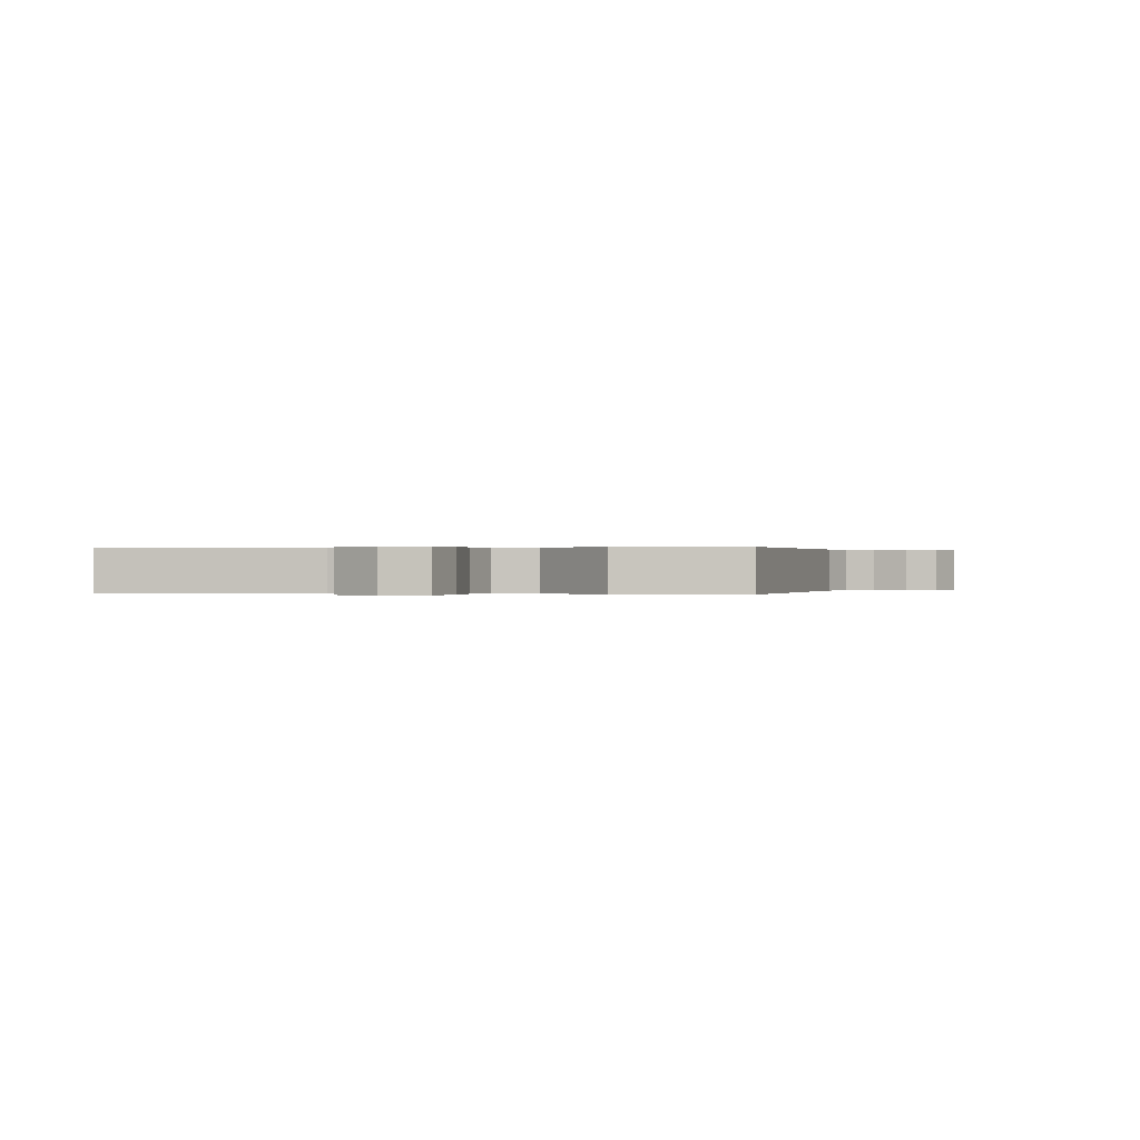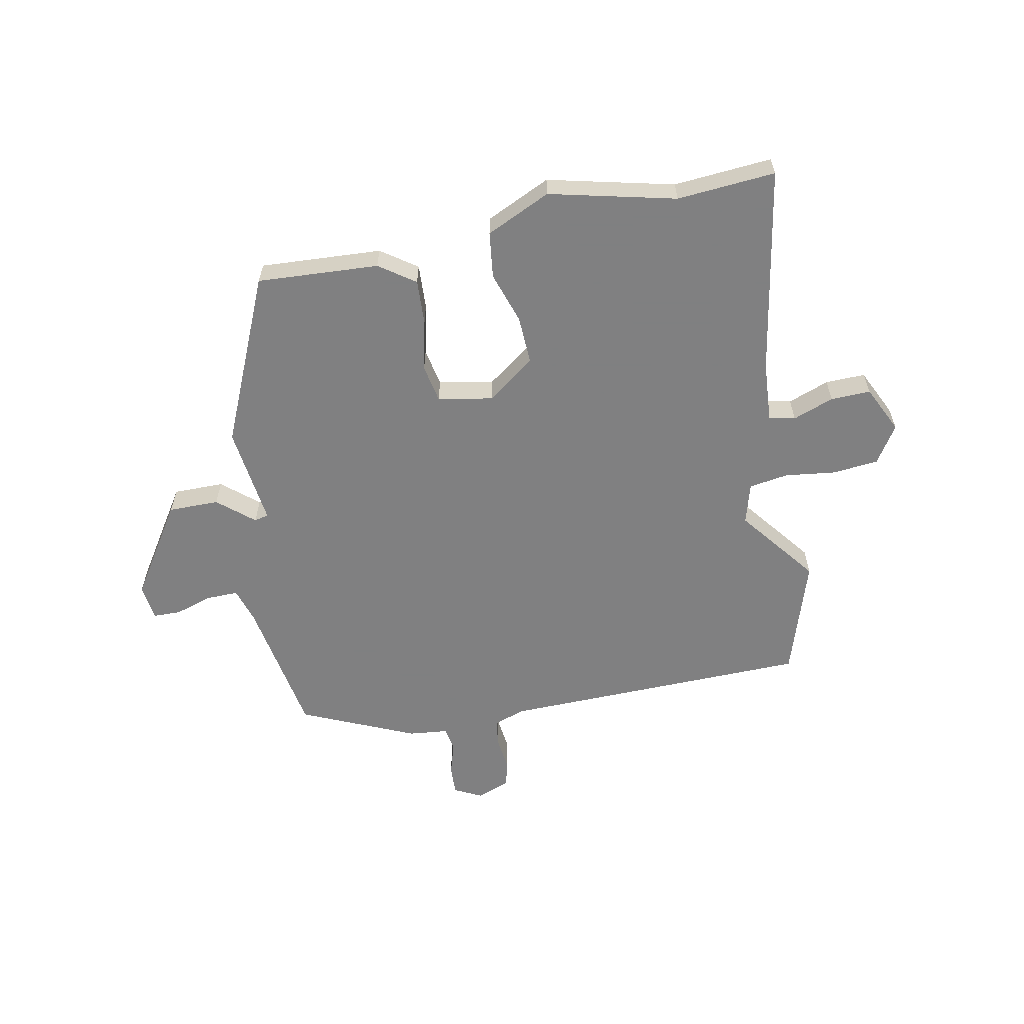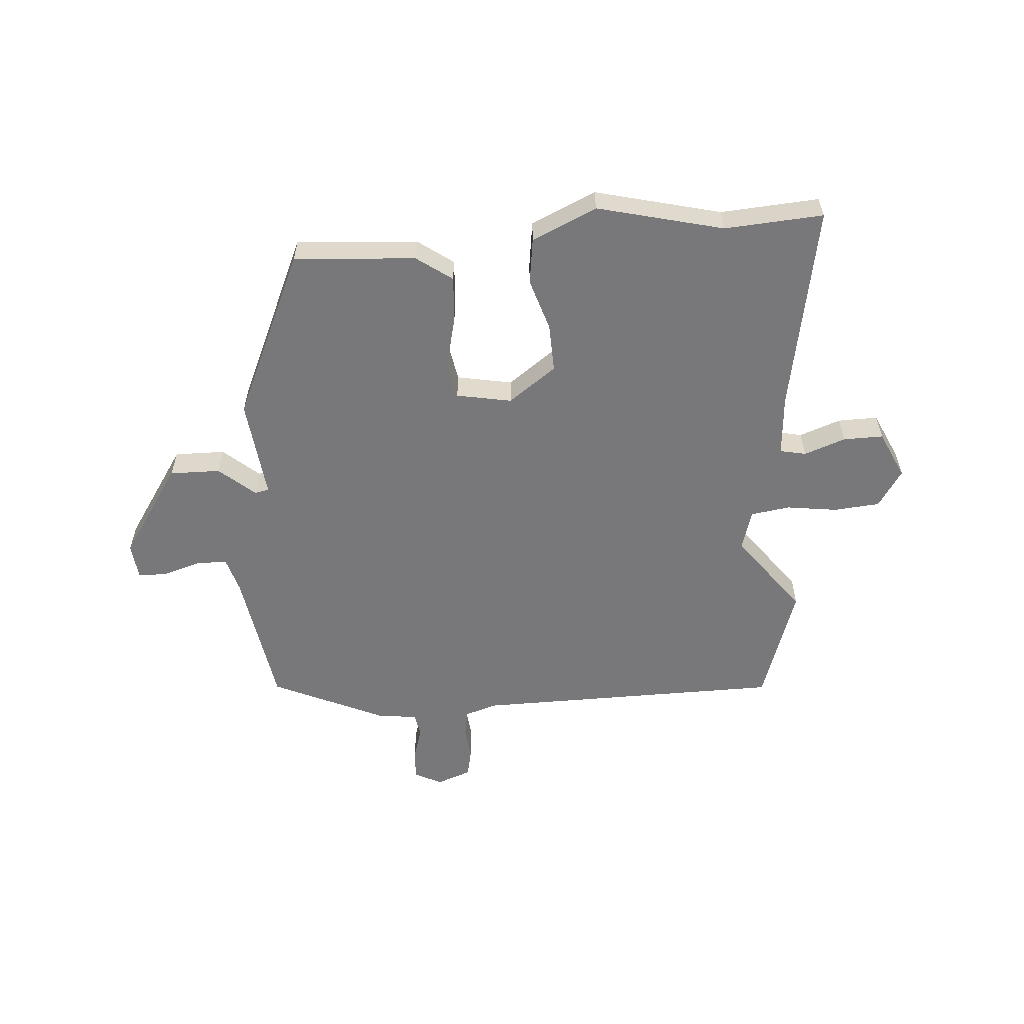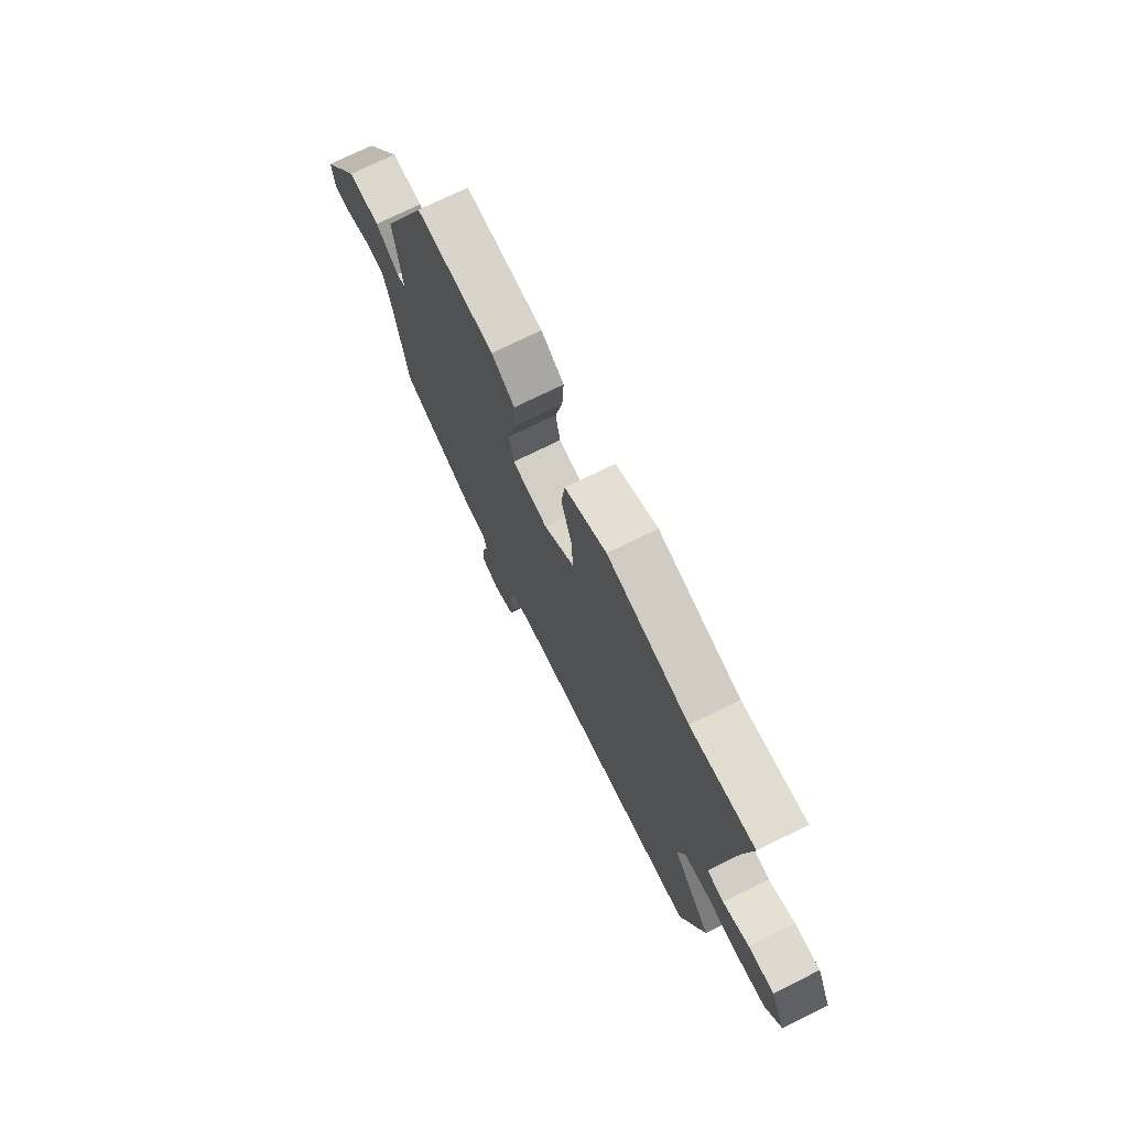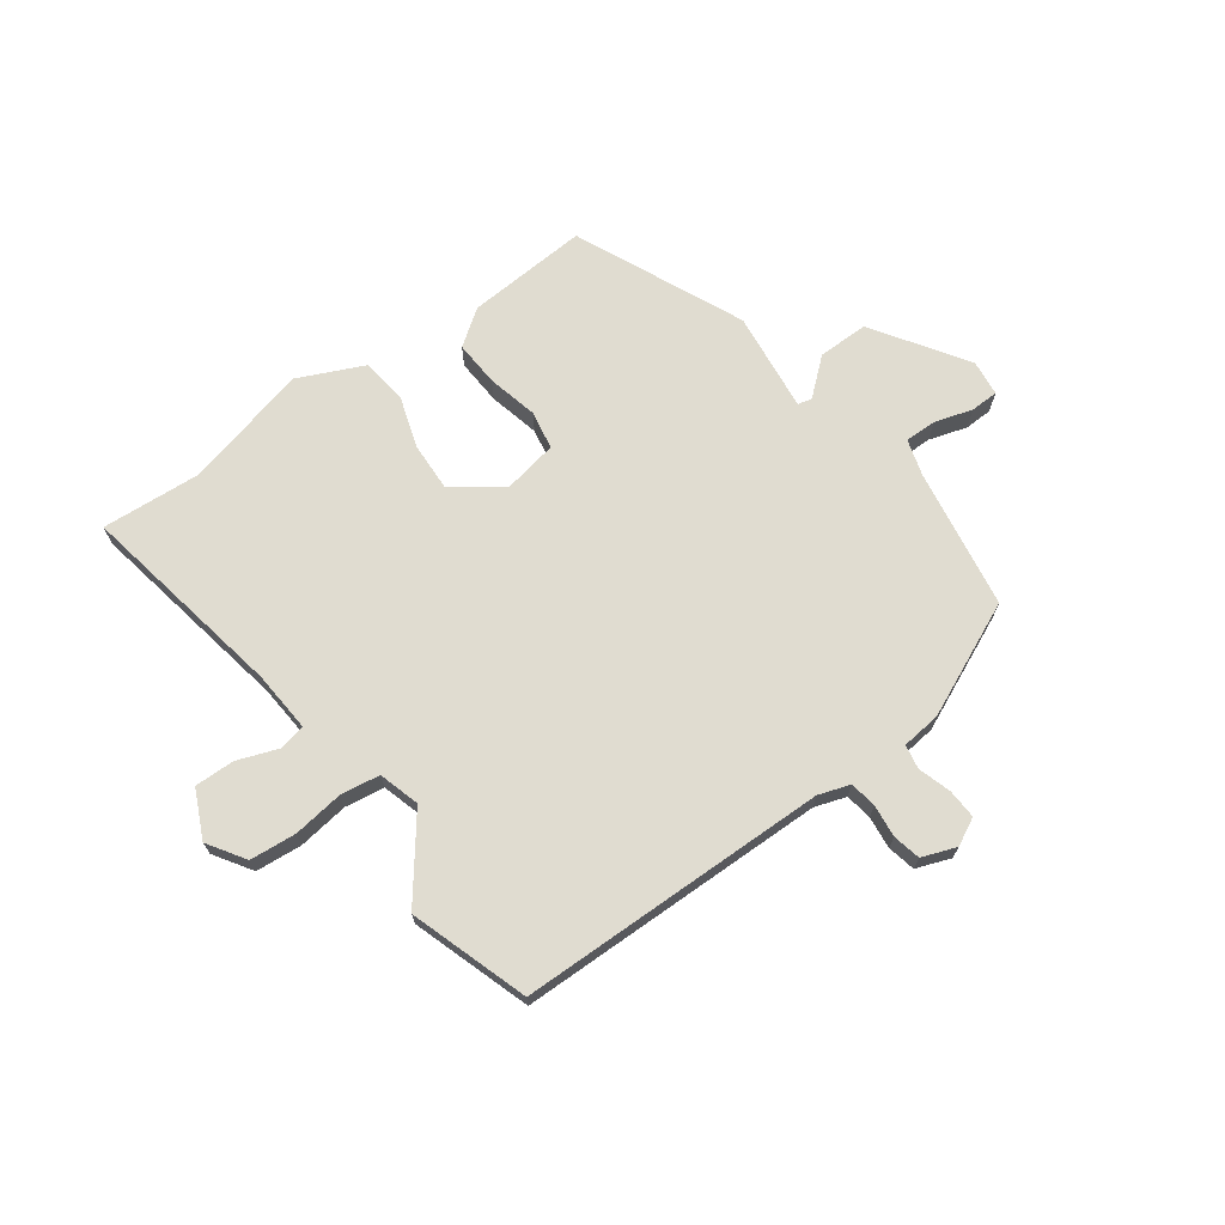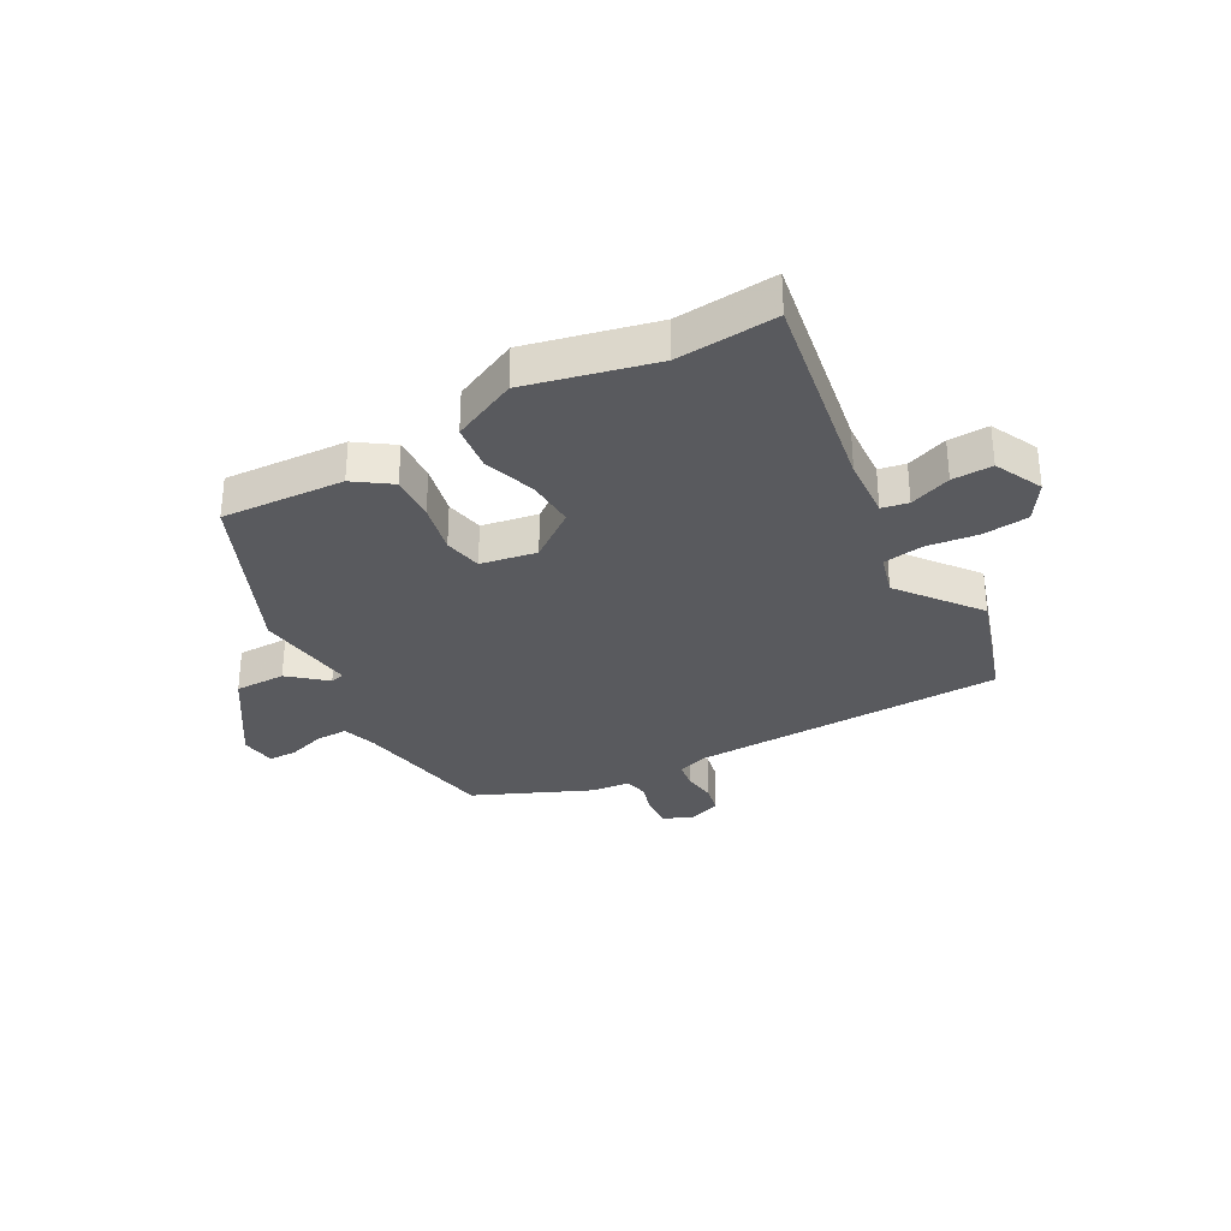
<metadata>
{"format":"obj","ext":"obj","renderer":"f3d","projection":"perspective","resolution":1024,"background":"white","views":[{"elev":0.1,"azim":106.7,"up":"+Y"},{"elev":-60.0,"azim":11.0,"up":"+Y"},{"elev":-57.5,"azim":3.6,"up":"+Y"},{"elev":72.9,"azim":63.7,"up":"+Z"},{"elev":69.7,"azim":143.4,"up":"+Y"},{"elev":-31.6,"azim":28.9,"up":"+Y"}]}
</metadata>
<code>
v -0.483 0.07 -0.456
v -0.526 0.07 -0.209
v -0.545 0.07 -0.147
v -0.601 0.07 -0.148
v -0.667 0.07 -0.169
v -0.716 0.07 -0.168
v -0.724 0.07 -0.105
v -0.618 0.07 0.058
v -0.529 0.07 0.058
v -0.466 0.07 0.005
v -0.441 0.07 0.011
v -0.463 0.07 0.187
v -0.334 0.07 0.483
v -0.12 0.07 0.471
v -0.057 0.07 0.427
v -0.061 0.07 0.347
v -0.081 0.07 0.258
v -0.068 0.07 0.191
v 0.029 0.07 0.174
v 0.112 0.07 0.236
v 0.108 0.07 0.321
v 0.078 0.07 0.412
v 0.088 0.07 0.493
v 0.201 0.07 0.546
v 0.423 0.07 0.494
v 0.596 0.07 0.508
v 0.533 0.07 0.143
v 0.526 0.07 0.035
v 0.572 0.07 0.026
v 0.644 0.07 0.053
v 0.714 0.07 0.055
v 0.754 0.07 -0.028
v 0.712 0.07 -0.094
v 0.631 0.07 -0.102
v 0.542 0.07 -0.091
v 0.473 0.07 -0.102
v 0.453 0.07 -0.174
v 0.56 0.07 -0.311
v 0.494 0.07 -0.519
v -0.051 0.07 -0.532
v -0.106 0.07 -0.551
v -0.113 0.07 -0.598
v -0.106 0.07 -0.655
v -0.116 0.07 -0.704
v -0.176 0.07 -0.727
v -0.224 0.07 -0.703
v -0.222 0.07 -0.651
v -0.205 0.07 -0.593
v -0.213 0.07 -0.551
v -0.282 0.07 -0.544
v -0.483 0 -0.456
v -0.526 0 -0.209
v -0.545 0 -0.147
v -0.601 0 -0.148
v -0.667 0 -0.169
v -0.716 0 -0.168
v -0.724 0 -0.105
v -0.618 0 0.058
v -0.529 0 0.058
v -0.466 0 0.005
v -0.441 0 0.011
v -0.463 0 0.187
v -0.334 0 0.483
v -0.12 0 0.471
v -0.057 0 0.427
v -0.061 0 0.347
v -0.081 0 0.258
v -0.068 0 0.191
v 0.029 0 0.174
v 0.112 0 0.236
v 0.108 0 0.321
v 0.078 0 0.412
v 0.088 0 0.493
v 0.201 0 0.546
v 0.423 0 0.494
v 0.596 0 0.508
v 0.533 0 0.143
v 0.526 0 0.035
v 0.572 0 0.026
v 0.644 0 0.053
v 0.714 0 0.055
v 0.754 0 -0.028
v 0.712 0 -0.094
v 0.631 0 -0.102
v 0.542 0 -0.091
v 0.473 0 -0.102
v 0.453 0 -0.174
v 0.56 0 -0.311
v 0.494 0 -0.519
v -0.051 0 -0.532
v -0.106 0 -0.551
v -0.113 0 -0.598
v -0.106 0 -0.655
v -0.116 0 -0.704
v -0.176 0 -0.727
v -0.224 0 -0.703
v -0.222 0 -0.651
v -0.205 0 -0.593
v -0.213 0 -0.551
v -0.282 0 -0.544
f 49 50 1 2
f 46 47 48
f 45 46 48
f 44 45 48
f 43 44 48
f 42 43 48
f 41 42 48 49
f 49 2 3
f 41 49 3
f 40 41 3
f 39 40 3
f 38 39 3
f 37 38 3
f 33 34 35
f 32 33 35
f 31 32 35
f 30 31 35
f 29 30 35
f 28 29 35 36
f 27 28 36
f 27 36 37
f 26 27 37
f 25 26 37
f 24 25 37
f 23 24 37
f 22 23 37
f 21 22 37
f 15 16 17
f 14 15 17
f 13 14 17
f 12 13 17
f 11 12 17
f 11 17 18
f 8 9 10
f 7 8 10
f 6 7 10
f 5 6 10
f 4 5 10
f 3 4 10 11
f 11 18 19
f 3 11 19
f 37 3 19
f 37 19 20
f 20 21 37
f 52 51 100 99
f 98 97 96
f 98 96 95
f 98 95 94
f 98 94 93
f 98 93 92
f 99 98 92 91
f 53 52 99
f 53 99 91
f 53 91 90
f 53 90 89
f 53 89 88
f 53 88 87
f 85 84 83
f 85 83 82
f 85 82 81
f 85 81 80
f 85 80 79
f 86 85 79 78
f 86 78 77
f 87 86 77
f 87 77 76
f 87 76 75
f 87 75 74
f 87 74 73
f 87 73 72
f 87 72 71
f 67 66 65
f 67 65 64
f 67 64 63
f 67 63 62
f 67 62 61
f 68 67 61
f 60 59 58
f 60 58 57
f 60 57 56
f 60 56 55
f 60 55 54
f 61 60 54 53
f 69 68 61
f 69 61 53
f 69 53 87
f 70 69 87
f 87 71 70
f 1 51 52 2
f 2 52 53 3
f 3 53 54 4
f 4 54 55 5
f 5 55 56 6
f 6 56 57 7
f 7 57 58 8
f 8 58 59 9
f 9 59 60 10
f 10 60 61 11
f 11 61 62 12
f 12 62 63 13
f 13 63 64 14
f 14 64 65 15
f 15 65 66 16
f 16 66 67 17
f 17 67 68 18
f 18 68 69 19
f 19 69 70 20
f 20 70 71 21
f 21 71 72 22
f 22 72 73 23
f 23 73 74 24
f 24 74 75 25
f 25 75 76 26
f 26 76 77 27
f 27 77 78 28
f 28 78 79 29
f 29 79 80 30
f 30 80 81 31
f 31 81 82 32
f 32 82 83 33
f 33 83 84 34
f 34 84 85 35
f 35 85 86 36
f 36 86 87 37
f 37 87 88 38
f 38 88 89 39
f 39 89 90 40
f 40 90 91 41
f 41 91 92 42
f 42 92 93 43
f 43 93 94 44
f 44 94 95 45
f 45 95 96 46
f 46 96 97 47
f 47 97 98 48
f 48 98 99 49
f 49 99 100 50
f 50 100 51 1

</code>
